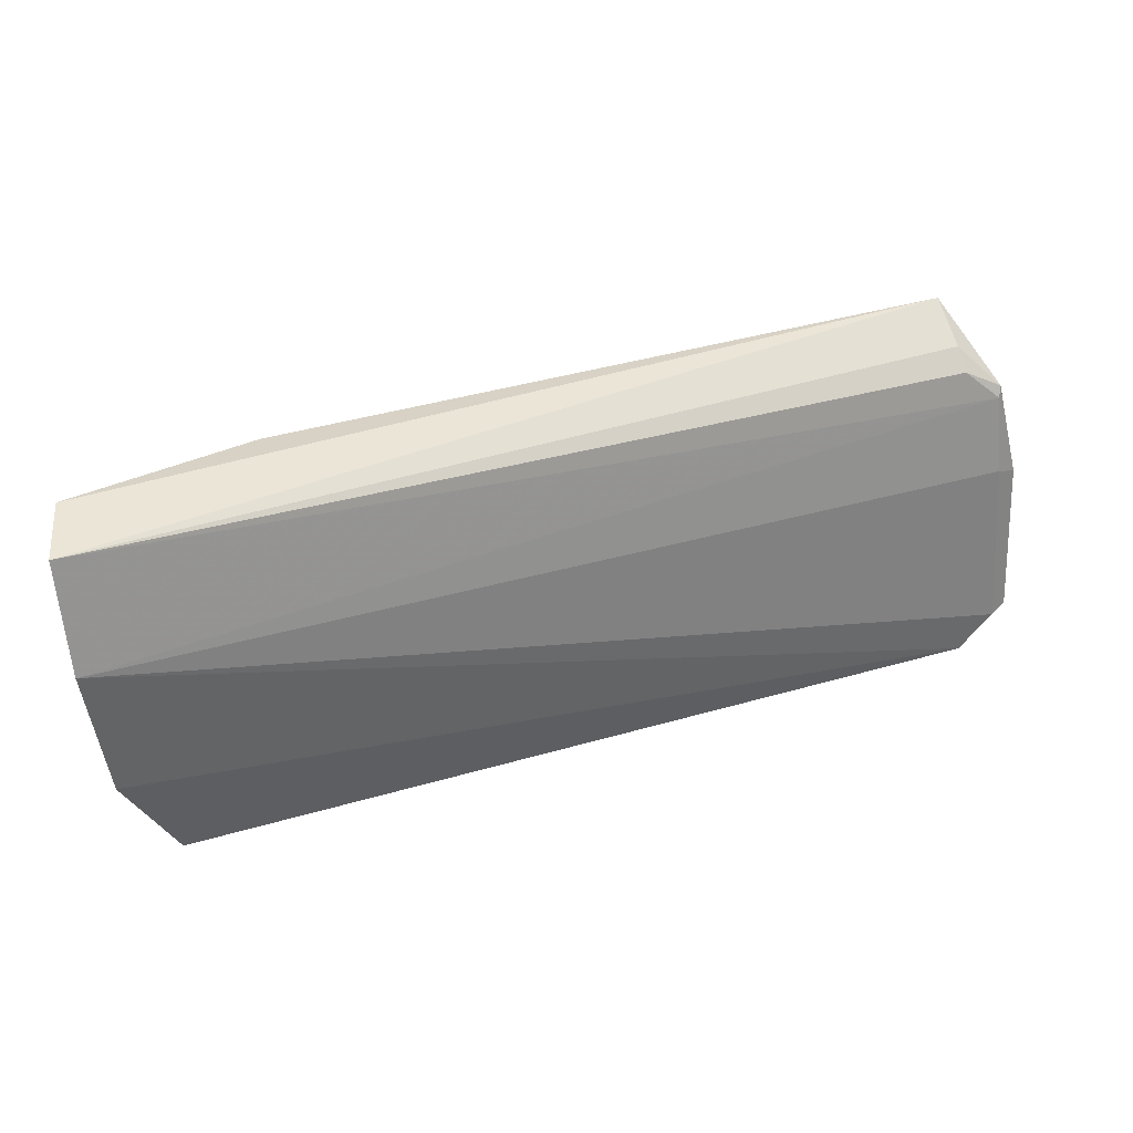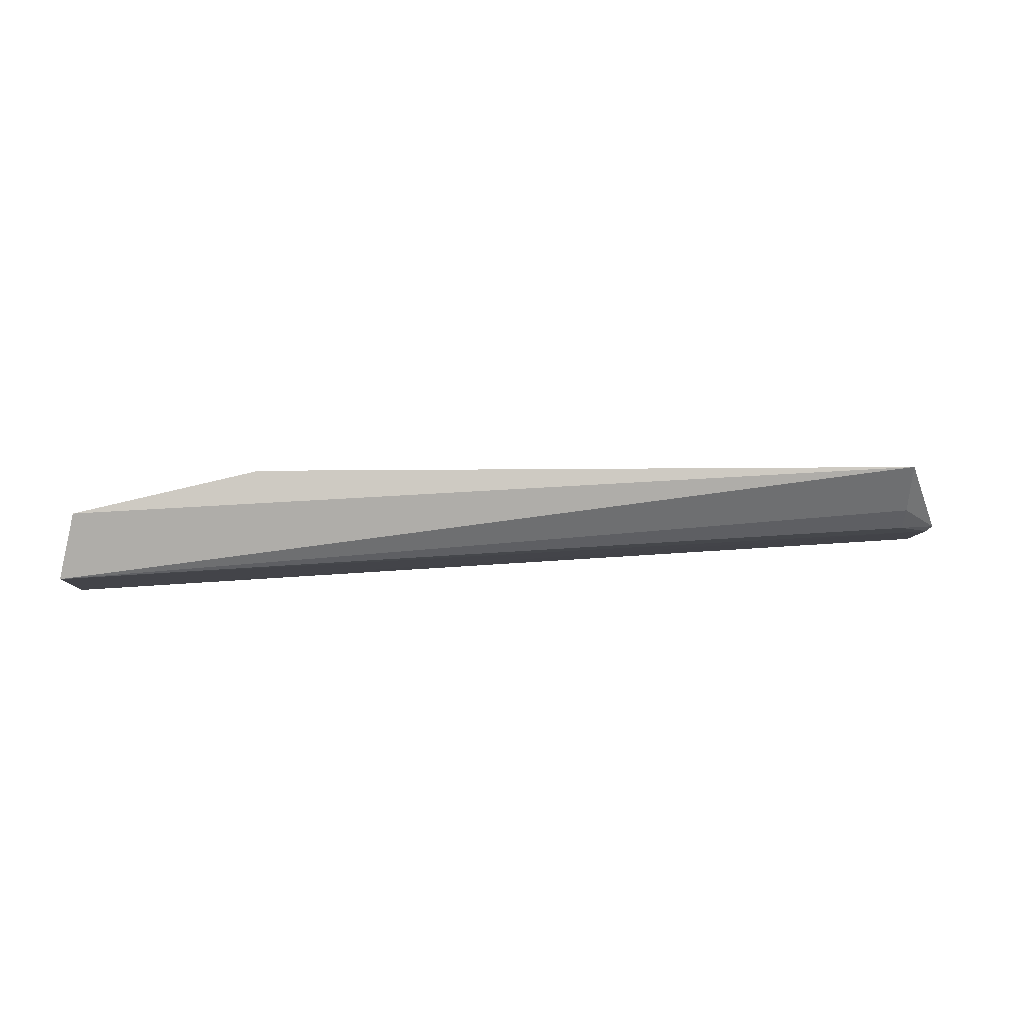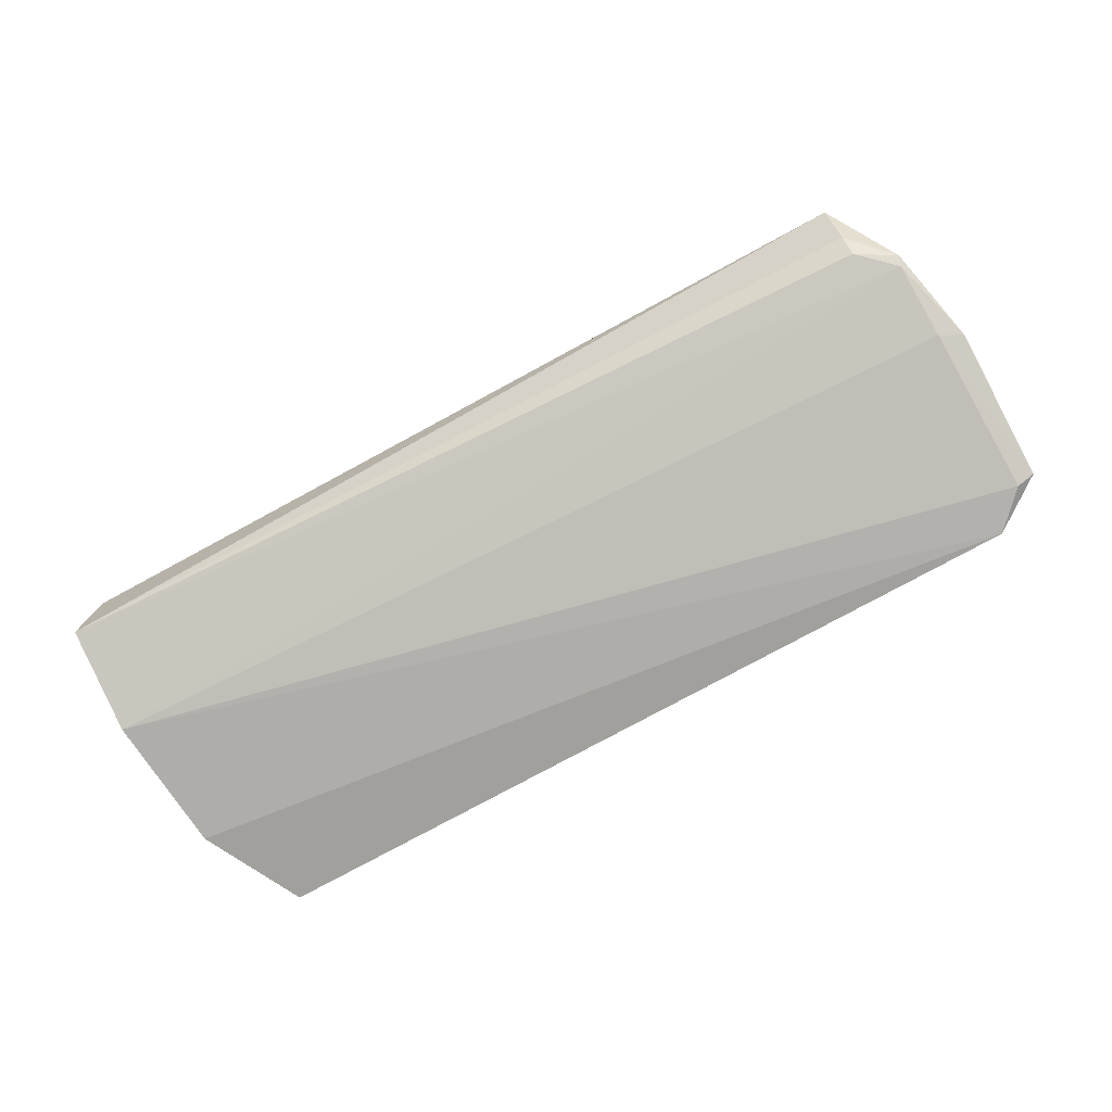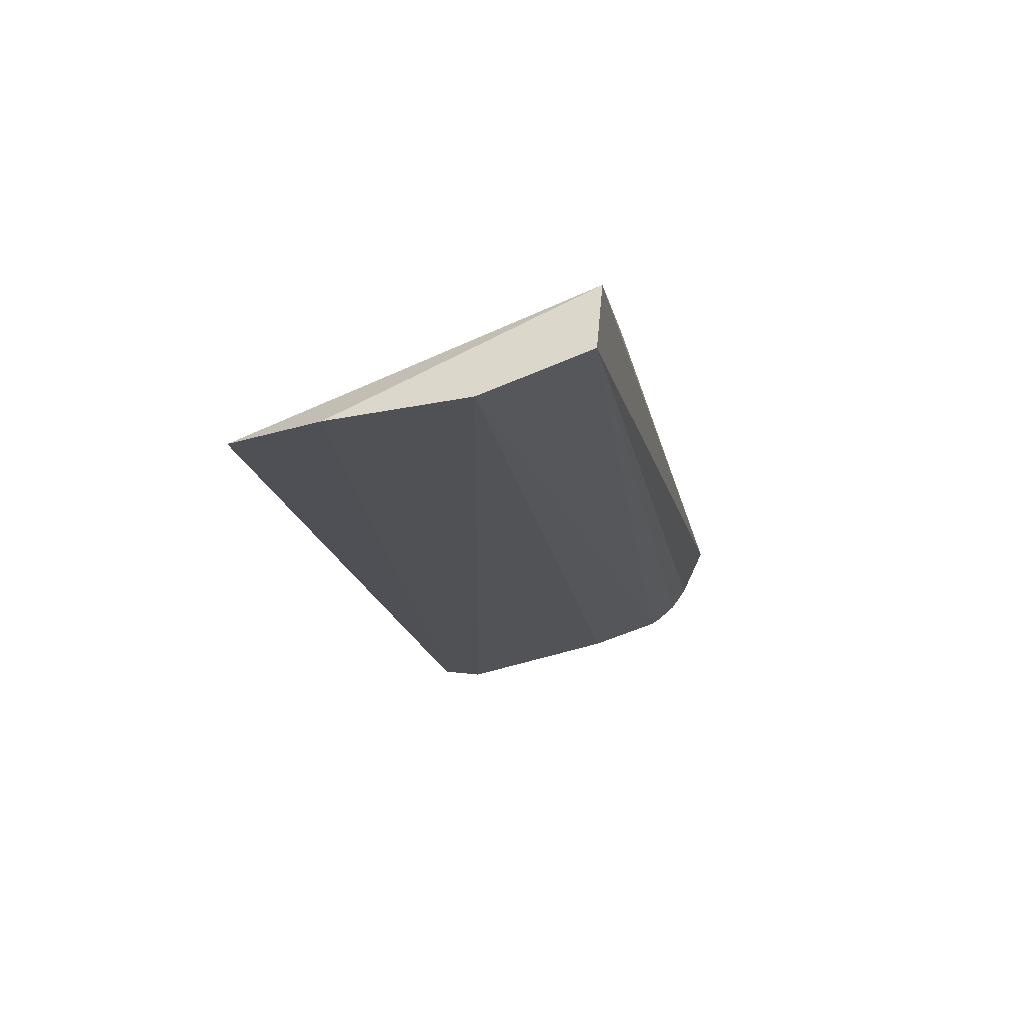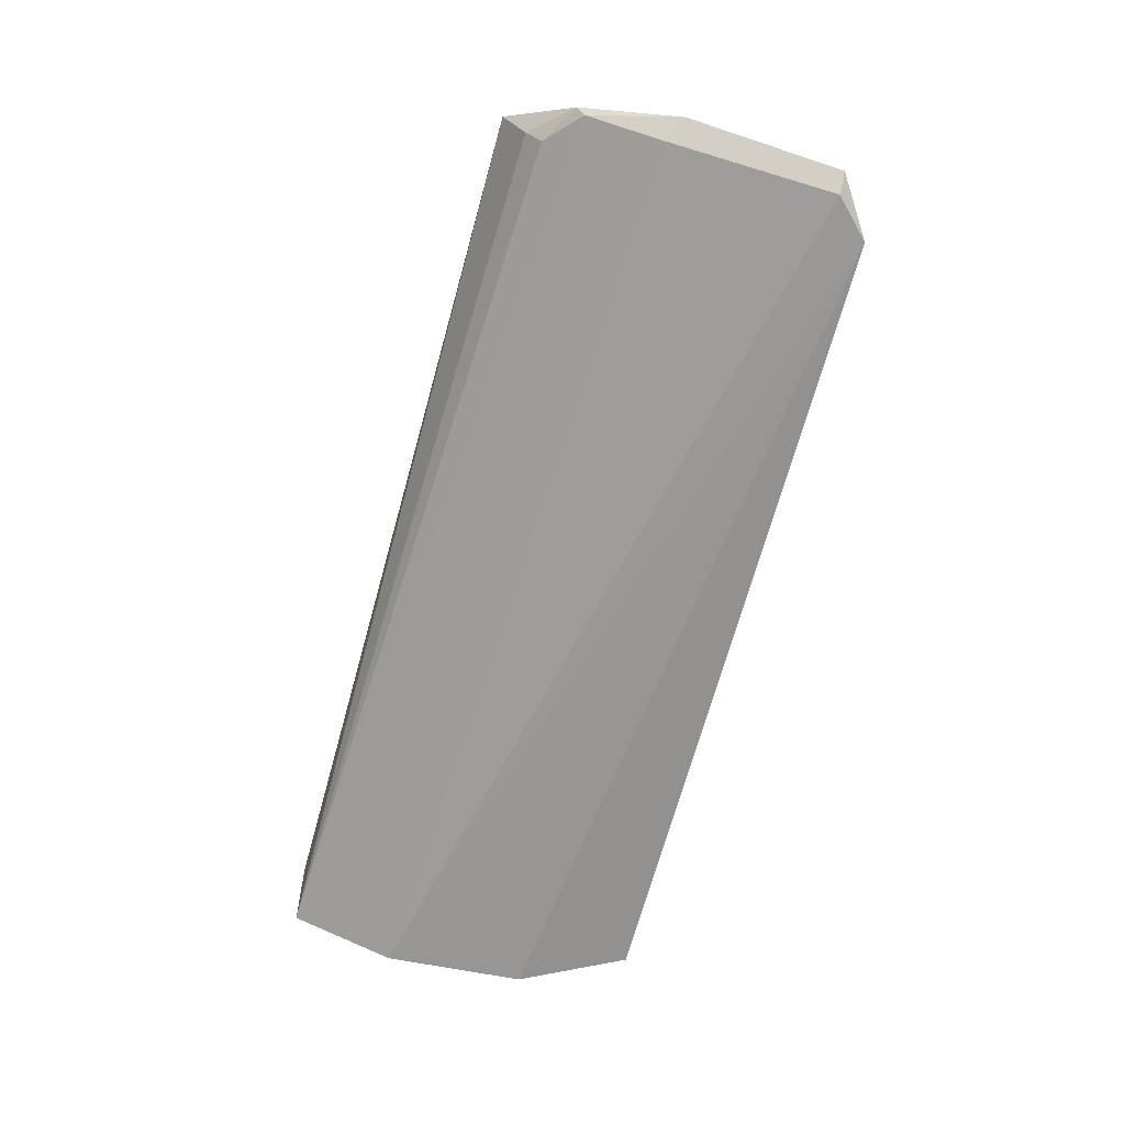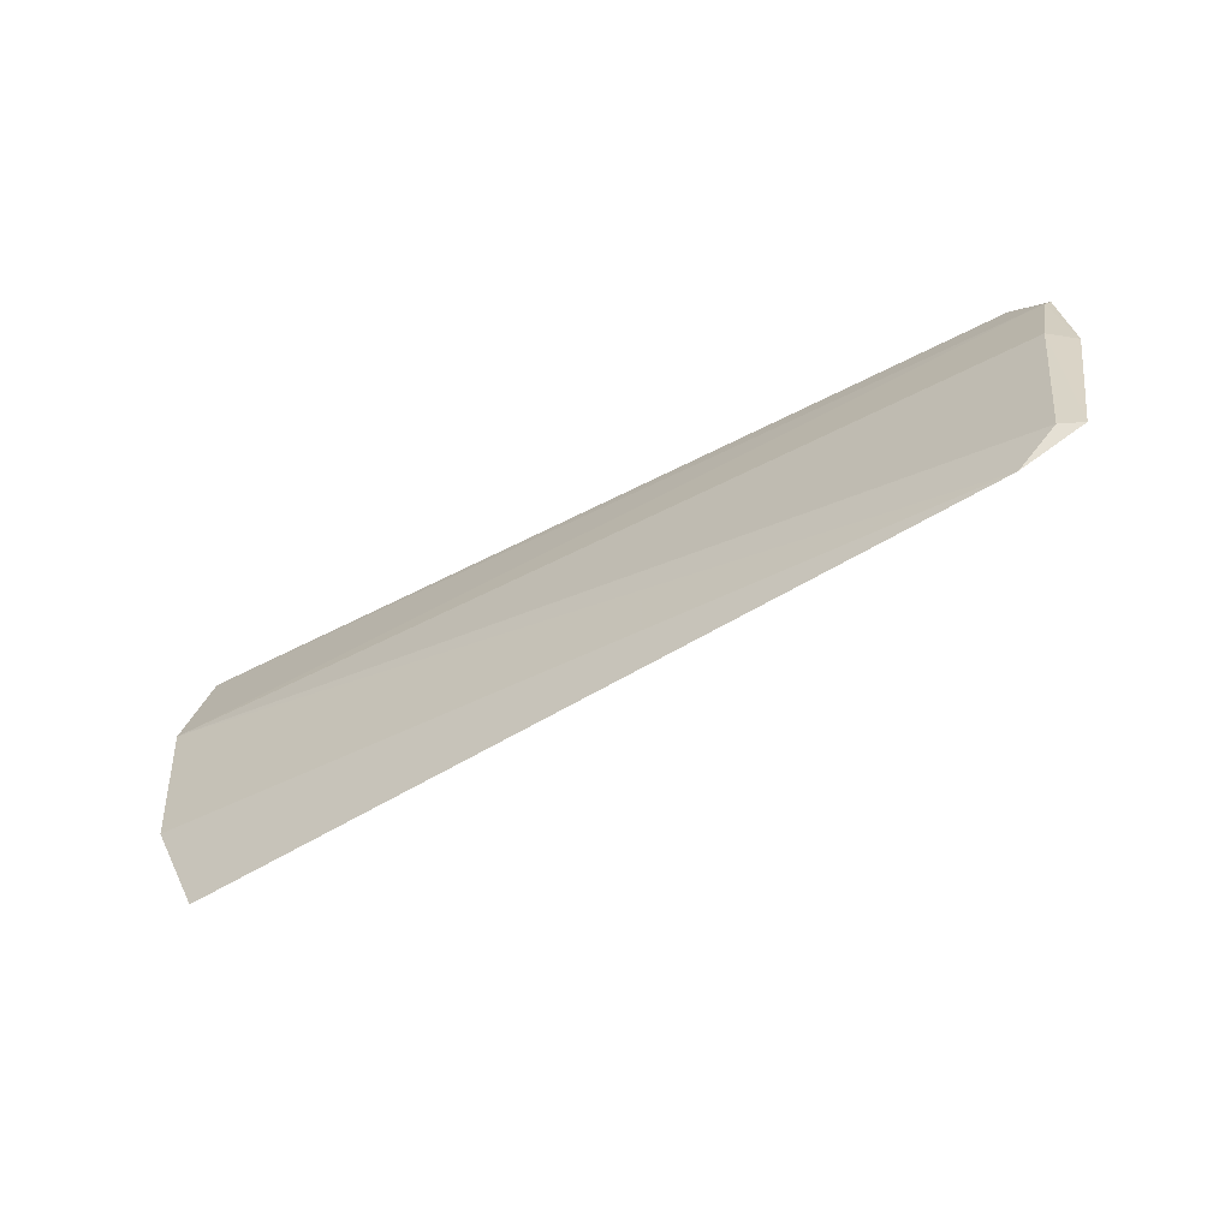
<metadata>
{"format":"obj","ext":"obj","renderer":"f3d","projection":"perspective","resolution":1024,"background":"white","views":[{"elev":42.4,"azim":161.0,"up":"+Y"},{"elev":10.2,"azim":177.8,"up":"+Z"},{"elev":-75.2,"azim":-151.1,"up":"+Z"},{"elev":-20.4,"azim":102.3,"up":"+Z"},{"elev":-66.9,"azim":-104.9,"up":"+Z"},{"elev":-50.0,"azim":-145.0,"up":"+Y"}]}
</metadata>
<code>
v -0.4306 1.872 0.7743
v -0.4266 1.867 0.7712
v -0.4263 1.872 0.772
v -0.4454 1.866 0.7714
v -0.4276 1.865 0.7713
v -0.4263 1.87 0.7713
v -0.4447 1.872 0.7733
v -0.4458 1.866 0.7717
v -0.4447 1.865 0.7713
v -0.4267 1.872 0.7735
v -0.4454 1.871 0.7726
v -0.4447 1.872 0.7743
v -0.4454 1.869 0.7721
v -0.4447 1.871 0.7728
v -0.4459 1.869 0.7724
v -0.4455 1.871 0.7728
f 8 5 1
f 9 2 5
f 9 6 2
f 9 4 6
f 9 8 4
f 9 5 8
f 10 5 2
f 10 1 5
f 10 6 3
f 10 2 6
f 11 3 6
f 12 8 1
f 12 1 10
f 12 10 3
f 12 3 7
f 13 11 6
f 13 6 4
f 13 4 8
f 14 7 3
f 14 3 11
f 15 8 12
f 15 13 8
f 15 11 13
f 16 12 7
f 16 15 12
f 16 11 15
f 16 14 11
f 16 7 14

</code>
